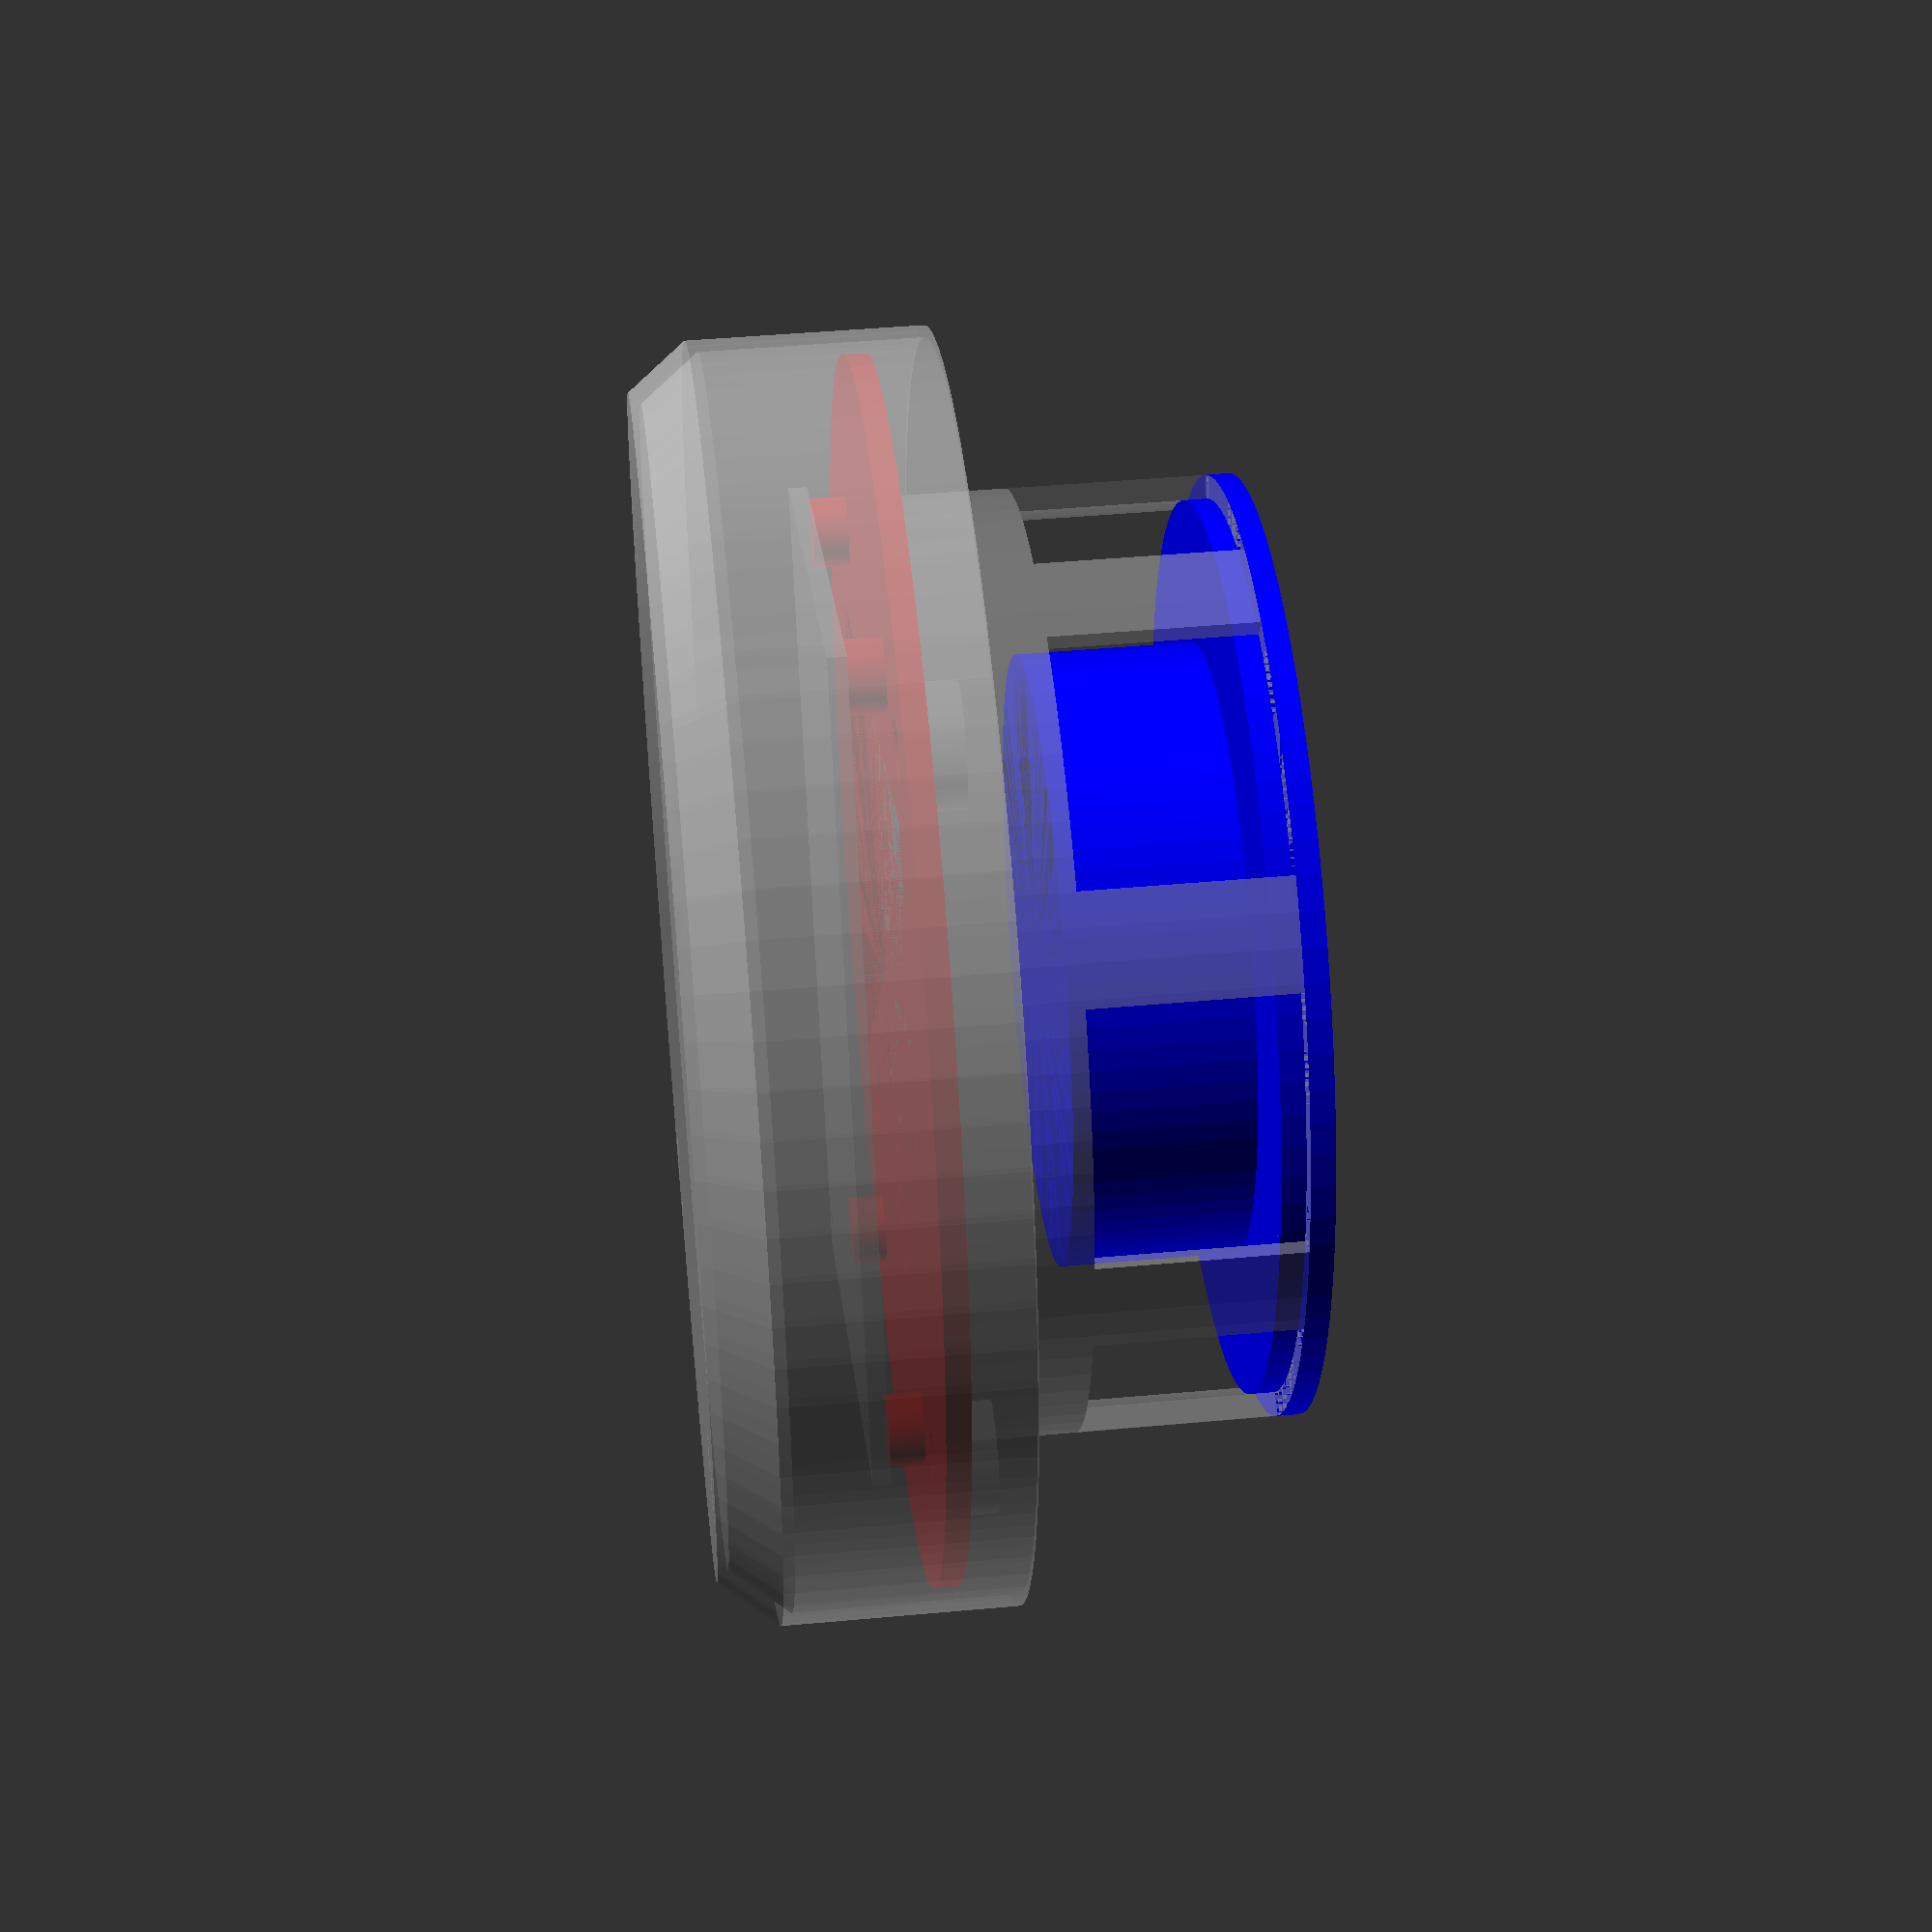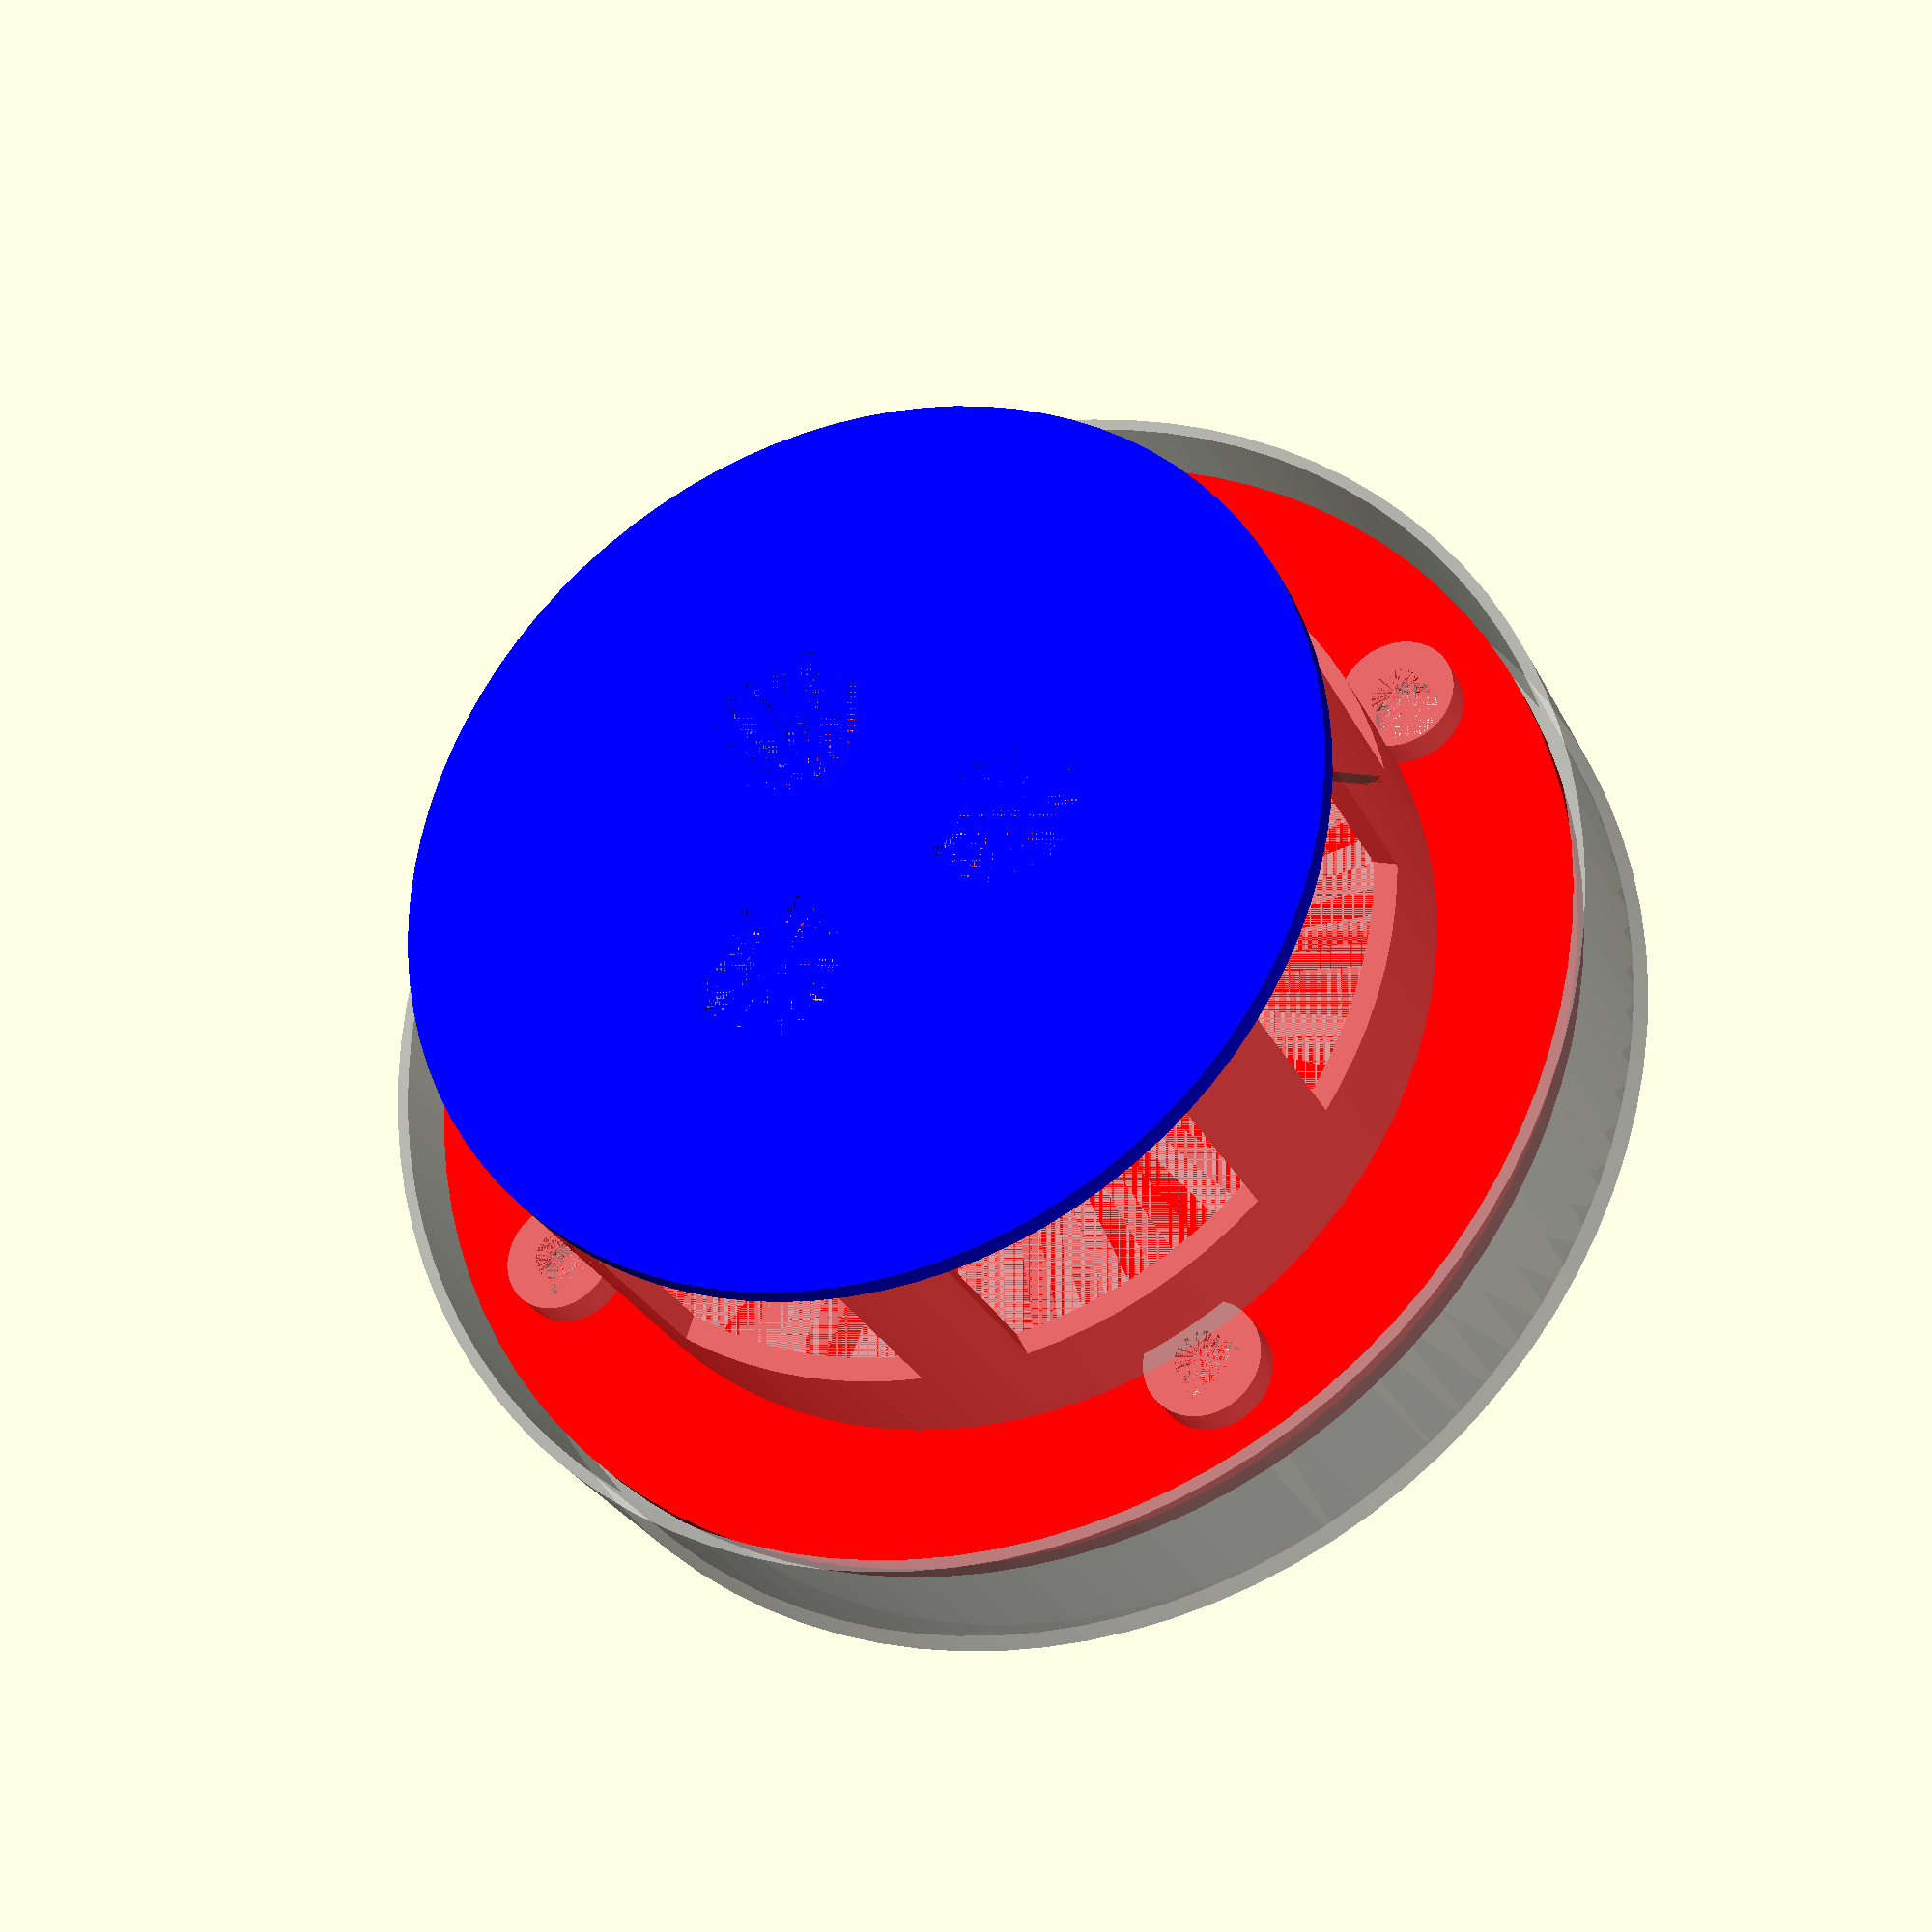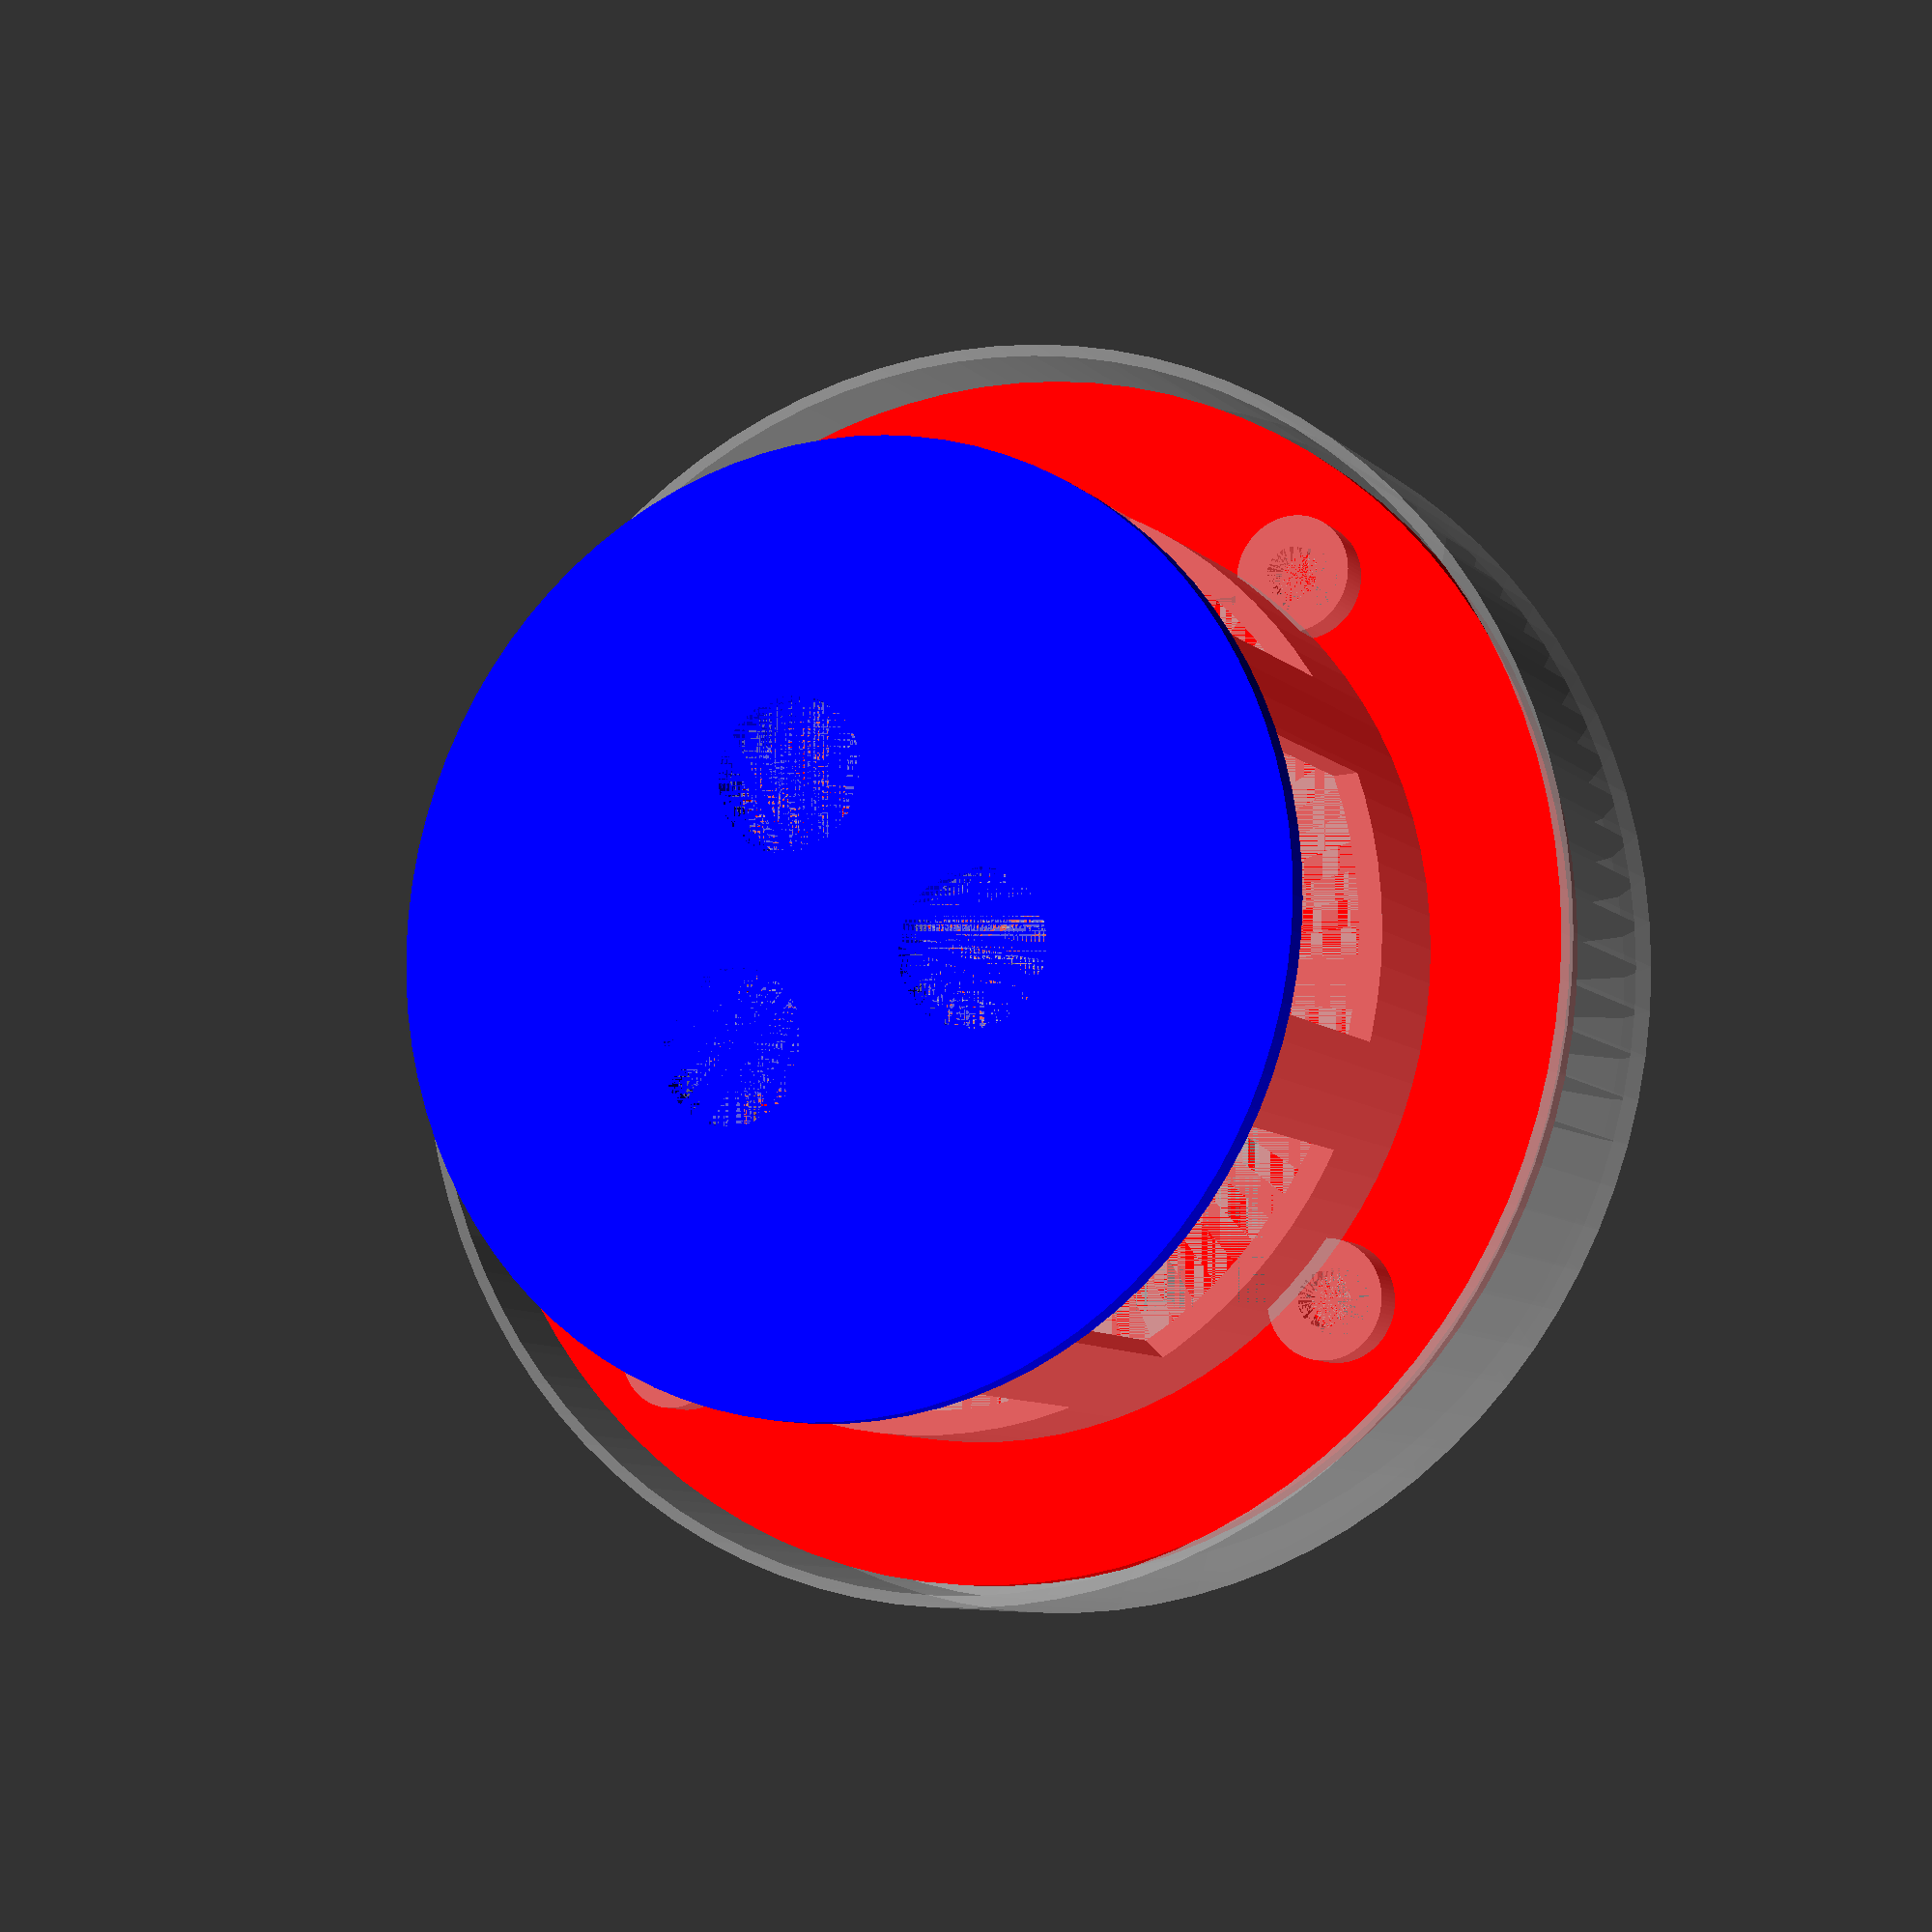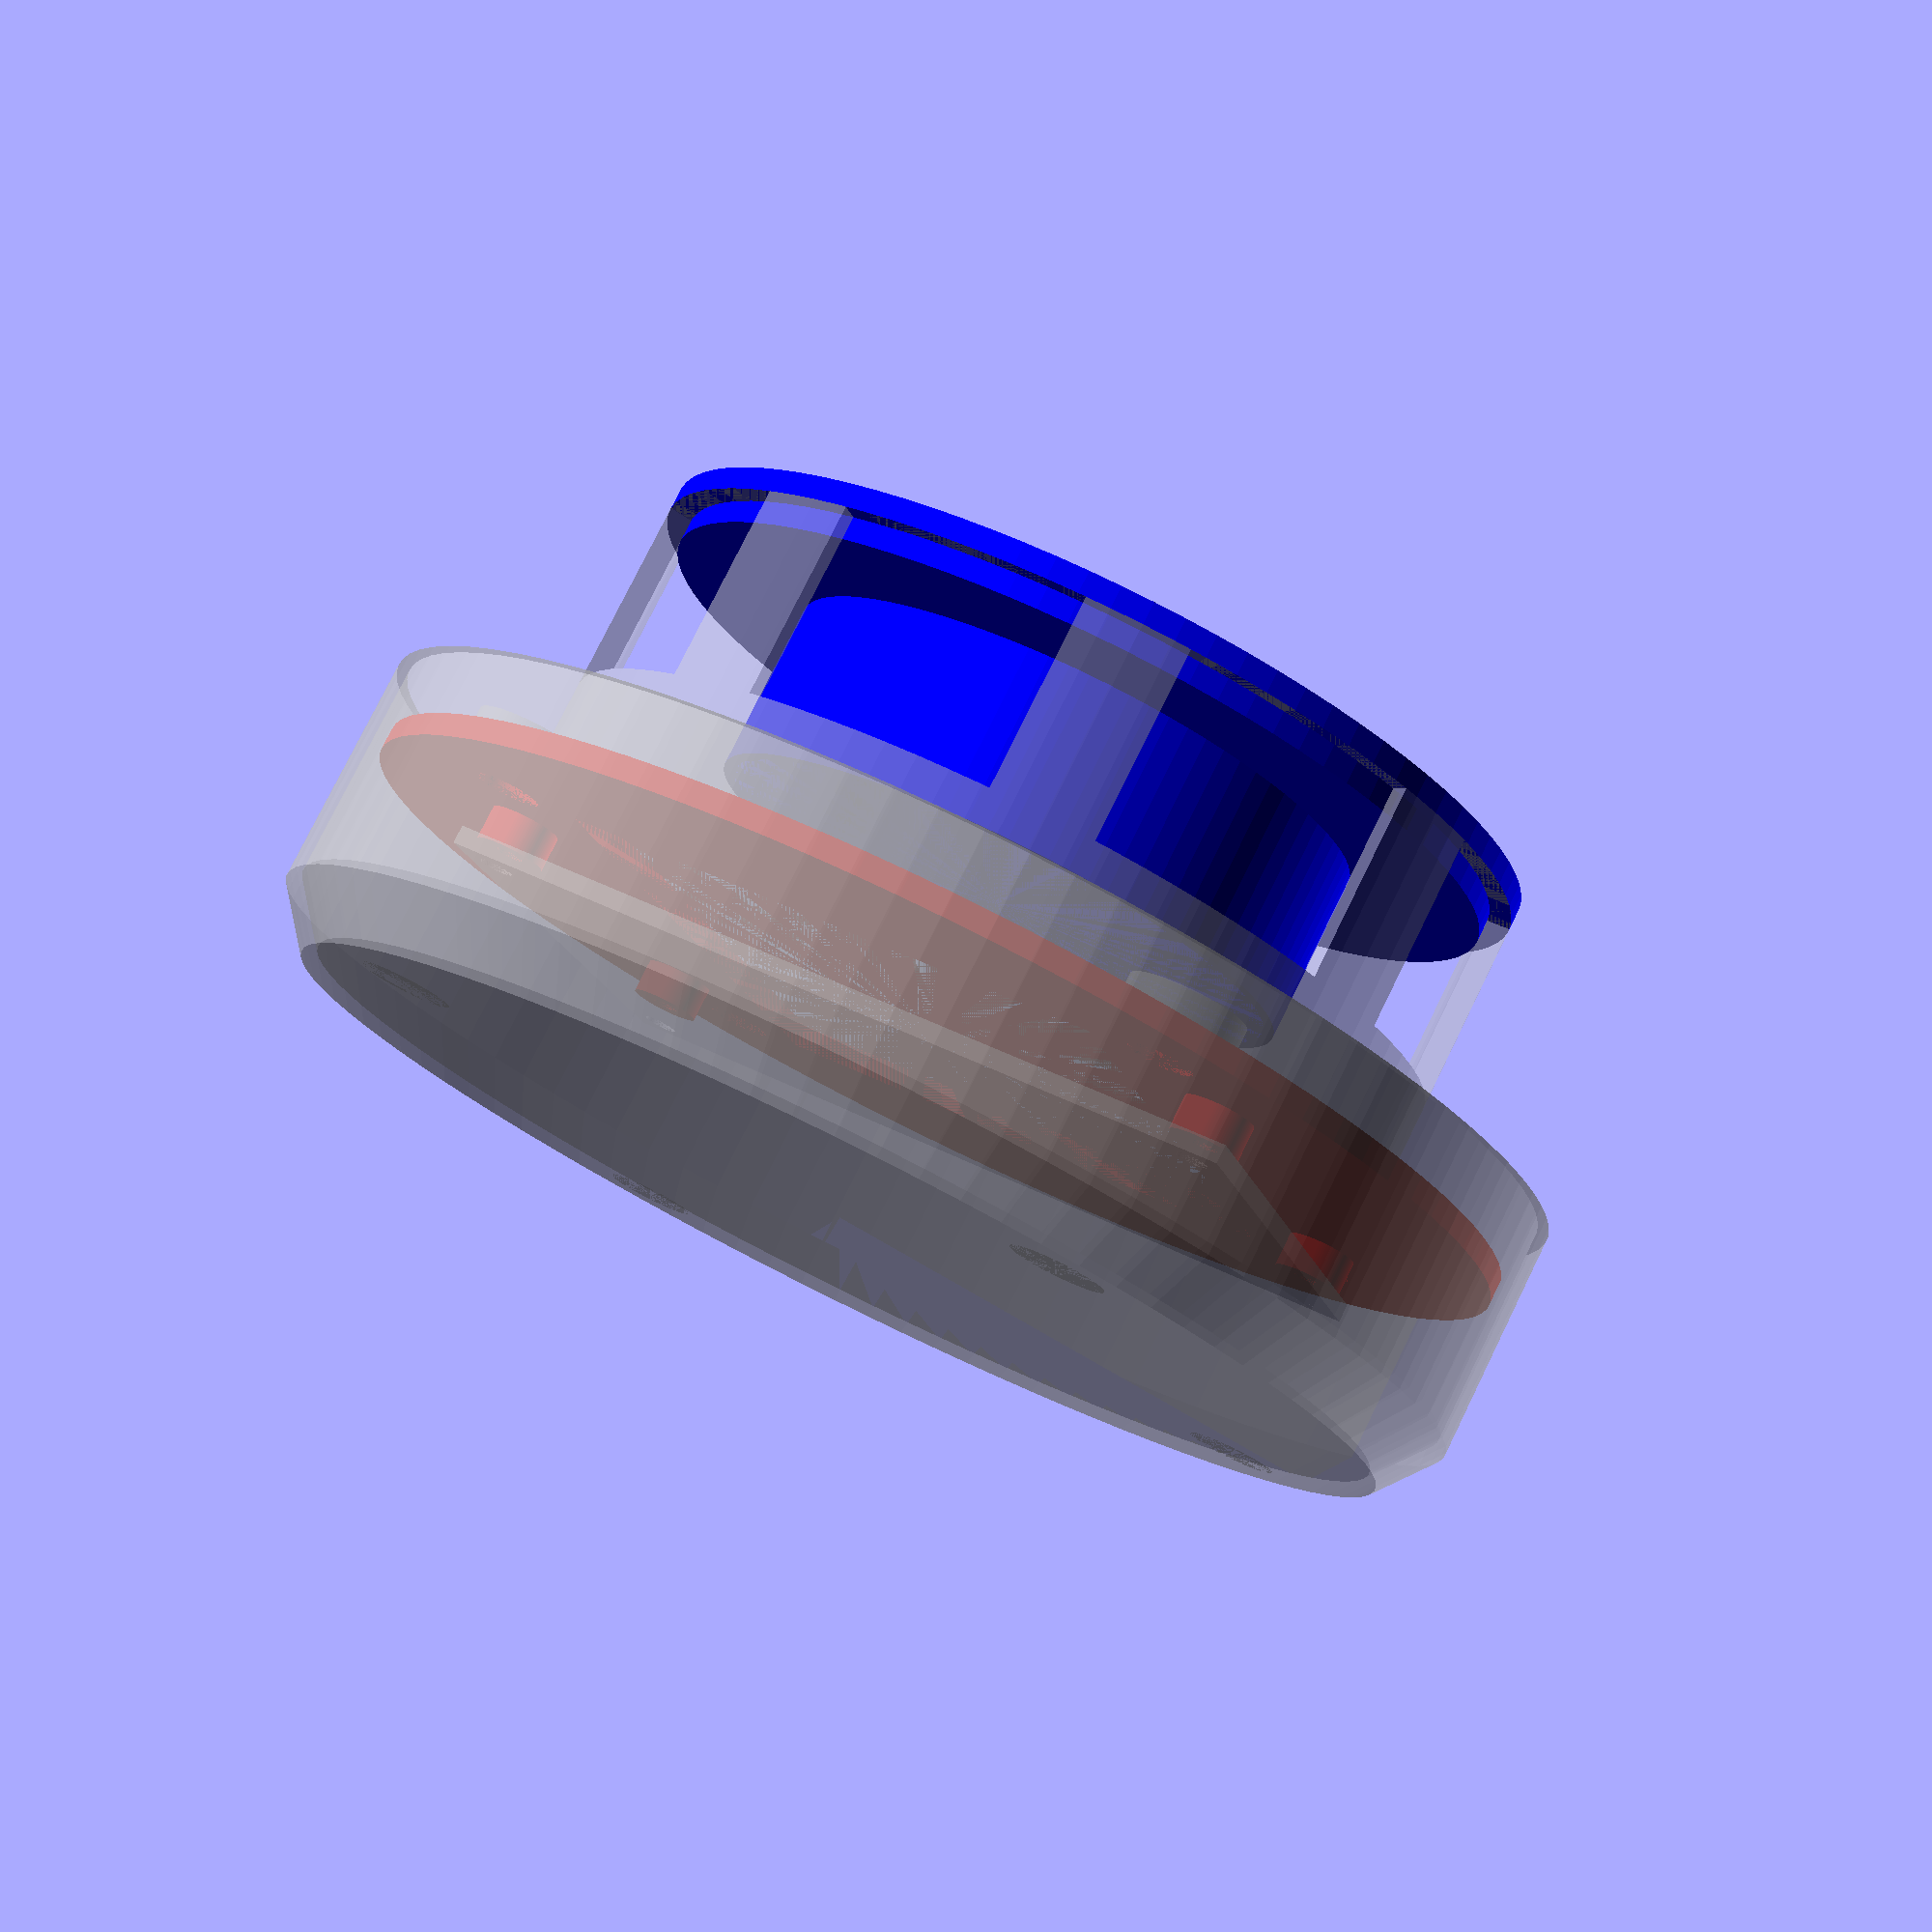
<openscad>
$fn = 90;

//under_shell
%union () {

  difference () {
 //outer  
    translate ([0,0,2]) {
        cylinder (r1 = 40, r2 = 40, h= 28);
    }    
    translate ([0,0,2]) {
      cylinder (r1 = 38, r2 = 38, h= 28);
    }

//slit
    translate ([-50,-11,2]) {
        cube ([100,22,17]); 
    }
    rotate ([0,0,45]) {
        translate ([-50,-11,2]) {
            cube ([100,22,17]); 
        }
    }
    rotate ([0,0,90]) {
        translate ([-50,-11,2]) {
            cube ([100,22,17]); 
        }
    }
    rotate ([0,0,135]) {
        translate ([-50,-11,2]) {
            cube ([100,22,17]); 
        }
    }
    
  }
  // neji_hole
  translate ([43,0,30-3]) {
      difference () {  cylinder (r1 = 5, r2 = 5, h= 3);
      cylinder (r1 = 2.3, r2 = 2.3, h= 3);}
  }
  rotate ([0,0,90]) {  translate ([43,0,30-3]) {
      difference () {  cylinder (r1 = 5, r2 = 5, h= 3);
      cylinder (r1 = 2.3, r2 = 2.3, h= 3);}
  }}
  rotate ([0,0,180]) {  translate ([43,0,30-3]) {
      difference () {  cylinder (r1 = 5, r2 = 5, h= 3);
      cylinder (r1 = 2.3, r2 = 2.3, h= 3);}
  }}
   rotate ([0,0,270]) { translate ([43,0,30-3]) {
       difference () { cylinder (r1 = 5, r2 = 5, h= 3);
       cylinder (r1 = 2.3, r2 = 2.3, h= 3);}
  }}
 }  

//bottom
%color("blue"){  
  %union () {
    difference () { 
          cylinder (r1 = 26, r2 = 26, h= 19);  
          cylinder (r1 = 25, r2 = 25, h= 19);
  
      }
      
      difference(){
          union(){
            cylinder (r1 = 38, r2 = 38, h= 4);
            cylinder (r1 = 40, r2 = 40, h= 2);
          }
        rotate(120)
            translate ([13,0,0]) 
                cylinder (r1 = 6.5, r2 = 6.5, h= 12);
        rotate(240)
            translate ([13,0,0]) 
                cylinder (r1 = 6.5, r2 = 6.5, h= 12);
        translate ([13,0,0]) 
            cylinder (r1 = 6.5, r2 = 6.5, h= 12);  
      }
  }
  }
//kiban
  rotate ([0,0,45]) {
  %translate ([-72/2,-48/2,35]) {
   difference () {   
    cube ([72,48,1.6]);
      translate ([3,3,0]){
          cylinder (r1 = 1.5, r2 = 1.5, h= 1.6); 
        }
        translate ([3,3+42,0]){
          cylinder (r1 = 1.5, r2 = 1.5, h= 1.6); 
        }
        translate ([3+66,3+42,0]){
          cylinder (r1 = 1.5, r2 = 1.5, h= 1.6); 
        }
        translate ([3+66,3,0]){
          cylinder (r1 = 1.5, r2 = 1.5, h= 1.6); 
        }
   }   
 }  
 }
 

  
 
 
  //kiban_base
 color("red")
union(){
     translate ([0,0,30]) {
      difference(){
          cylinder (r1 =52, r2 = 52, h= 2);
          rotate ([0,0,45]) {translate ([-48/2,-60/2,0]){
            cube ([48,60,2]);
          }}
          rotate ([0,0,0]) {translate ([43,0,0]) {
            cylinder (r1 = 2.8, r2 = 2.8, h= 2);}
          }    
          rotate ([0,0,90]) {translate ([43,0,0]) {
            cylinder (r1 = 2.8, r2 = 2.8, h= 2);}
          }         
          rotate ([0,0,180]) {translate ([43,0,0]) {
            cylinder (r1 = 2.8, r2 = 2.8, h= 2);}
          }    
          rotate ([0,0,270]) {translate ([43,0,0]) {
            cylinder (r1 = 2.8, r2 = 2.8, h= 2);}
          }    
      }
      
rotate ([0,0,45]) {
      translate ([-72/2,-46/2,0]) {
        translate ([3,3,2]){
            difference(){
              cylinder (r1 = 3, r2 = 3, h= 3); 
              cylinder (r1 = 1.2, r2 = 1.2, h= 3); 
            }
        }
        translate ([3,3+40,2]){
            difference(){
              cylinder (r1 = 3, r2 = 3, h= 3); 
              cylinder (r1 = 1.2, r2 = 1.2, h= 3); 
            }
        }
        translate ([3+66,3+40,2]){
            difference(){
              cylinder (r1 = 3, r2 = 3, h= 3); 
              cylinder (r1 = 1.2, r2 = 1.2, h= 3); 
            }
        }
        translate ([3+66,3,2]){
            difference(){
              cylinder (r1 = 3, r2 = 3, h= 3); 
              cylinder (r1 = 1.2, r2 = 1.2, h= 3); 
            }
        }
      }
  }
    }
}

translate ([0,0,25]){
%union(){
    rotate_extrude()
      polygon( points=[
[0,25],
[50,25],
[54,20],
[54,0],
[53,0],
[53,19],
[49,24],
[0,24]
] );
  // neji_boss
translate ([0,0,7]) {
  translate ([43,0,0]) {
      difference () {  cylinder (r1 = 4, r2 = 4, h= 18);
      cylinder (r1 = 1.3, r2 = 1.3, h= 18);}
  }
  rotate ([0,0,90]) {  translate ([43,0,0]) {
      difference () {  cylinder (r1 = 4, r2 = 4, h= 18);
      cylinder (r1 = 1.3, r2 = 1.3, h= 18);}
  }}
  rotate ([0,0,180]) {  translate ([43,0,0]) {
      difference () {  cylinder (r1 = 4, r2 = 4, h= 18);
      cylinder (r1 = 1.3, r2 = 1.3, h= 18);}
  }}
   rotate ([0,0,270]) { translate ([43,0,0]) {
       difference () { cylinder (r1 = 4, r2 = 4, h= 18);
       cylinder (r1 = 1.3, r2 = 1.3, h= 18);}
  }}
}
}
}  
//  translate ([-50,-100,0]) {
//    cube ([100,100,105]);
// }
//}


/*
%difference () {
  union () {
    cylinder (r1 = 40, r2 = 50, h= 75);
    translate ([40,0,40]) {
      rotate ([90,0,0]) {
        rotate_extrude () {
          translate ([30,0,0]) {
            circle (r = 5);
          }
        }
      }
    }
  }
  translate ([0,0,5]) {
    cylinder (r1 = 35, r2 = 45, h= 75-2.5);
  }
}

*/
</openscad>
<views>
elev=134.5 azim=291.1 roll=96.0 proj=p view=solid
elev=207.8 azim=117.0 roll=338.3 proj=p view=wireframe
elev=8.9 azim=47.0 roll=205.9 proj=p view=solid
elev=281.6 azim=207.7 roll=26.2 proj=p view=wireframe
</views>
